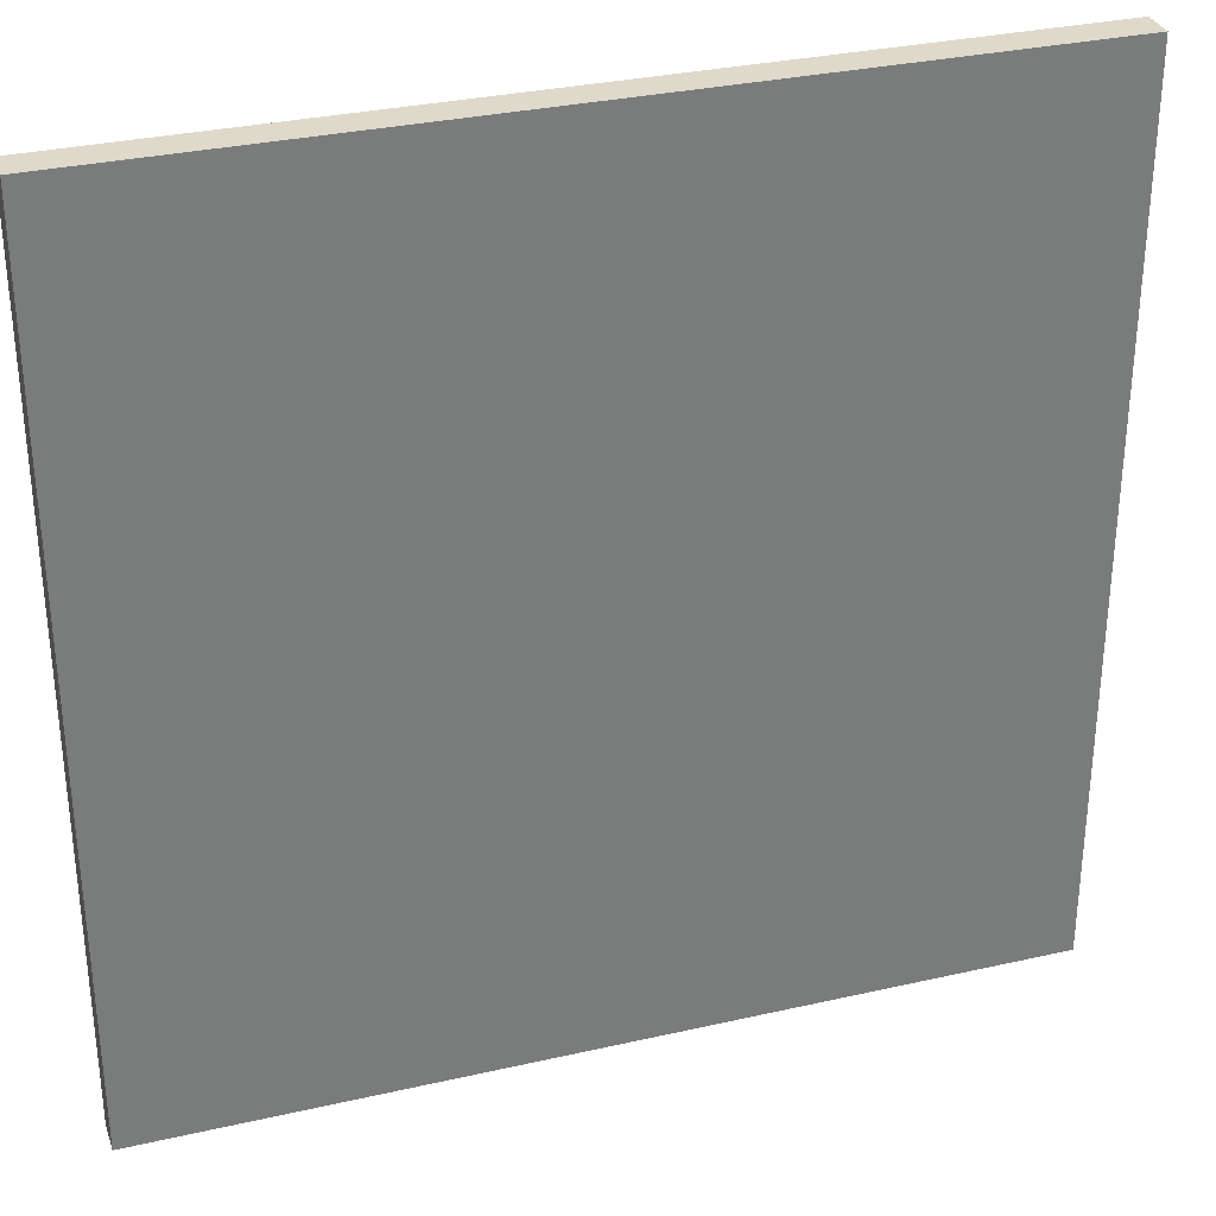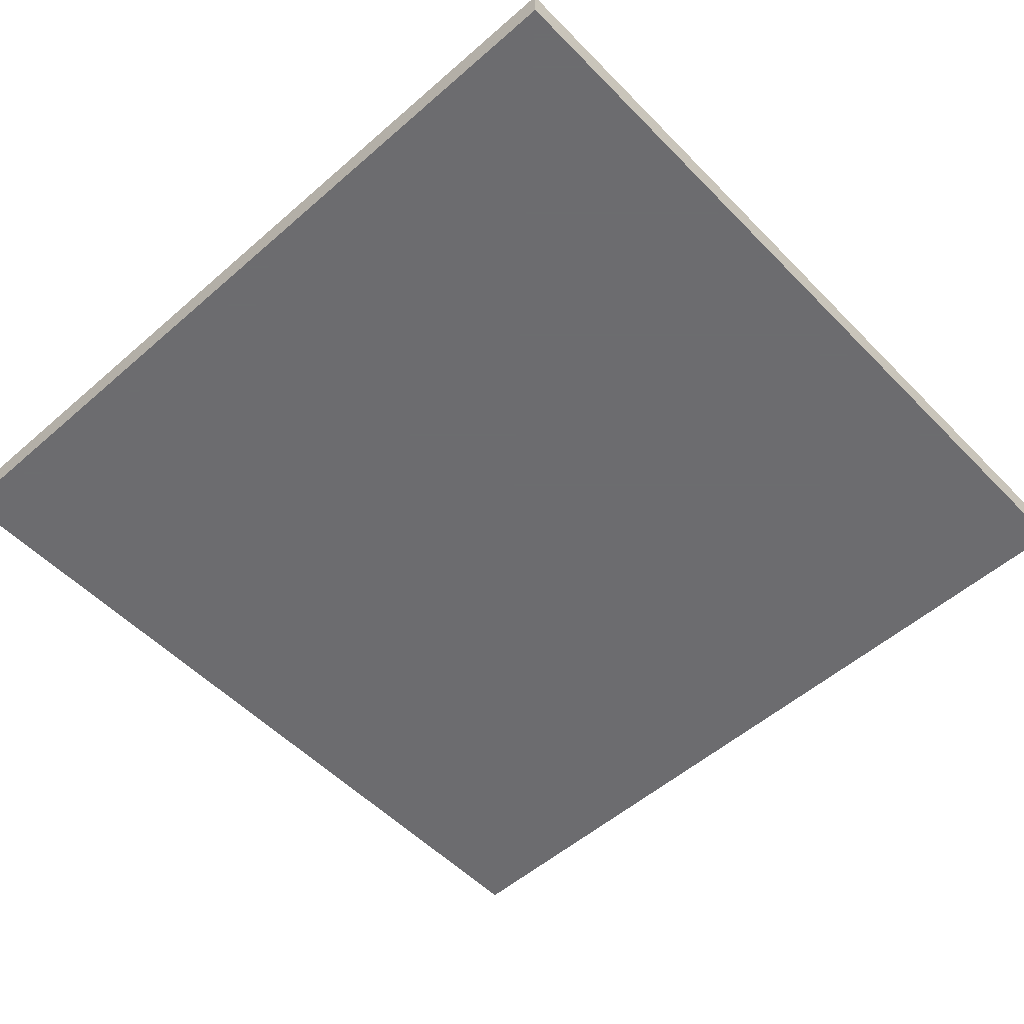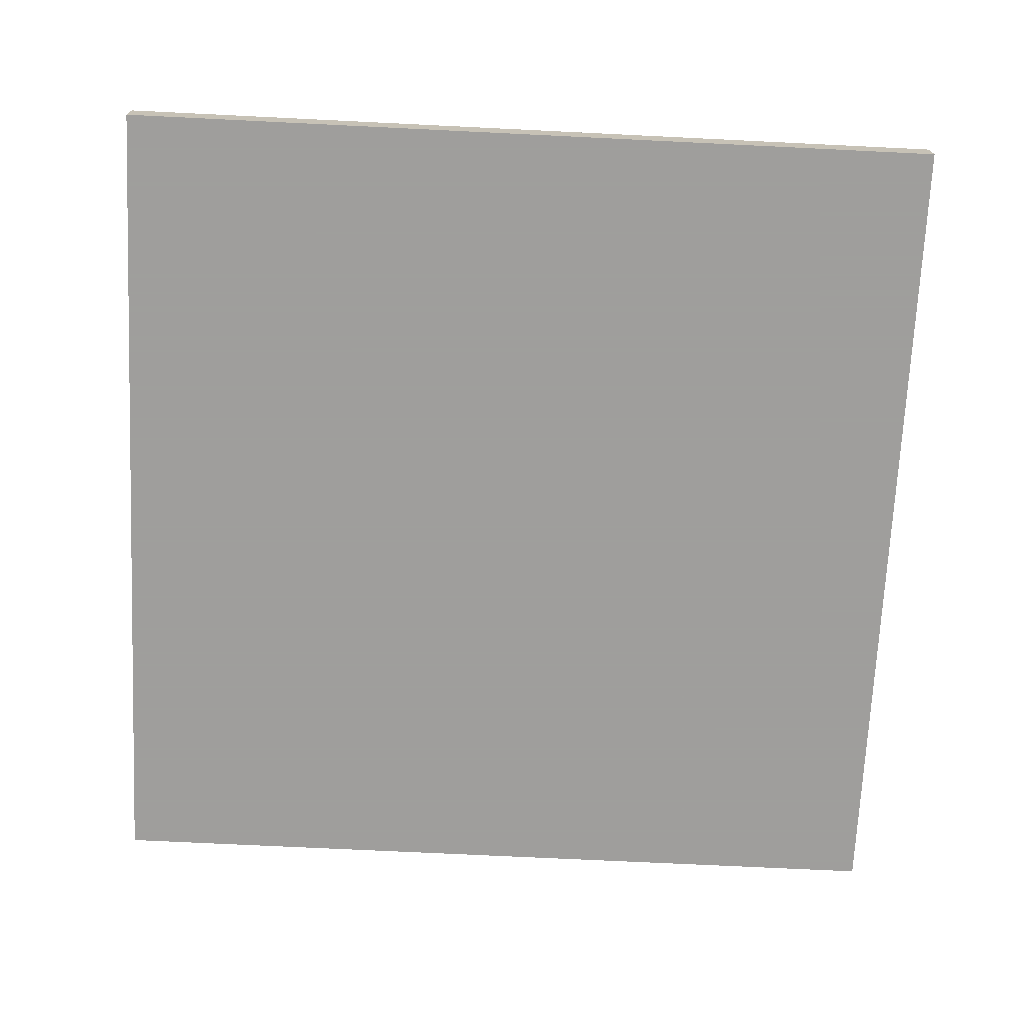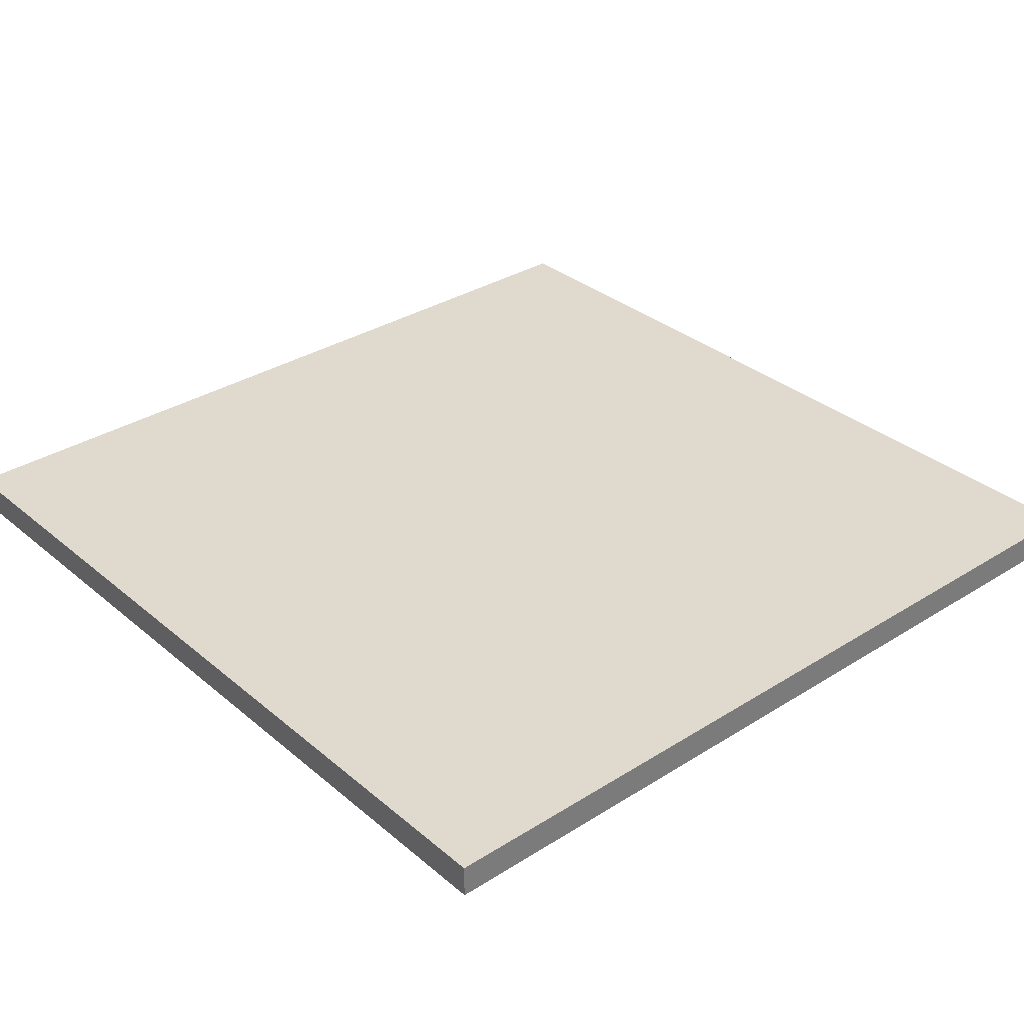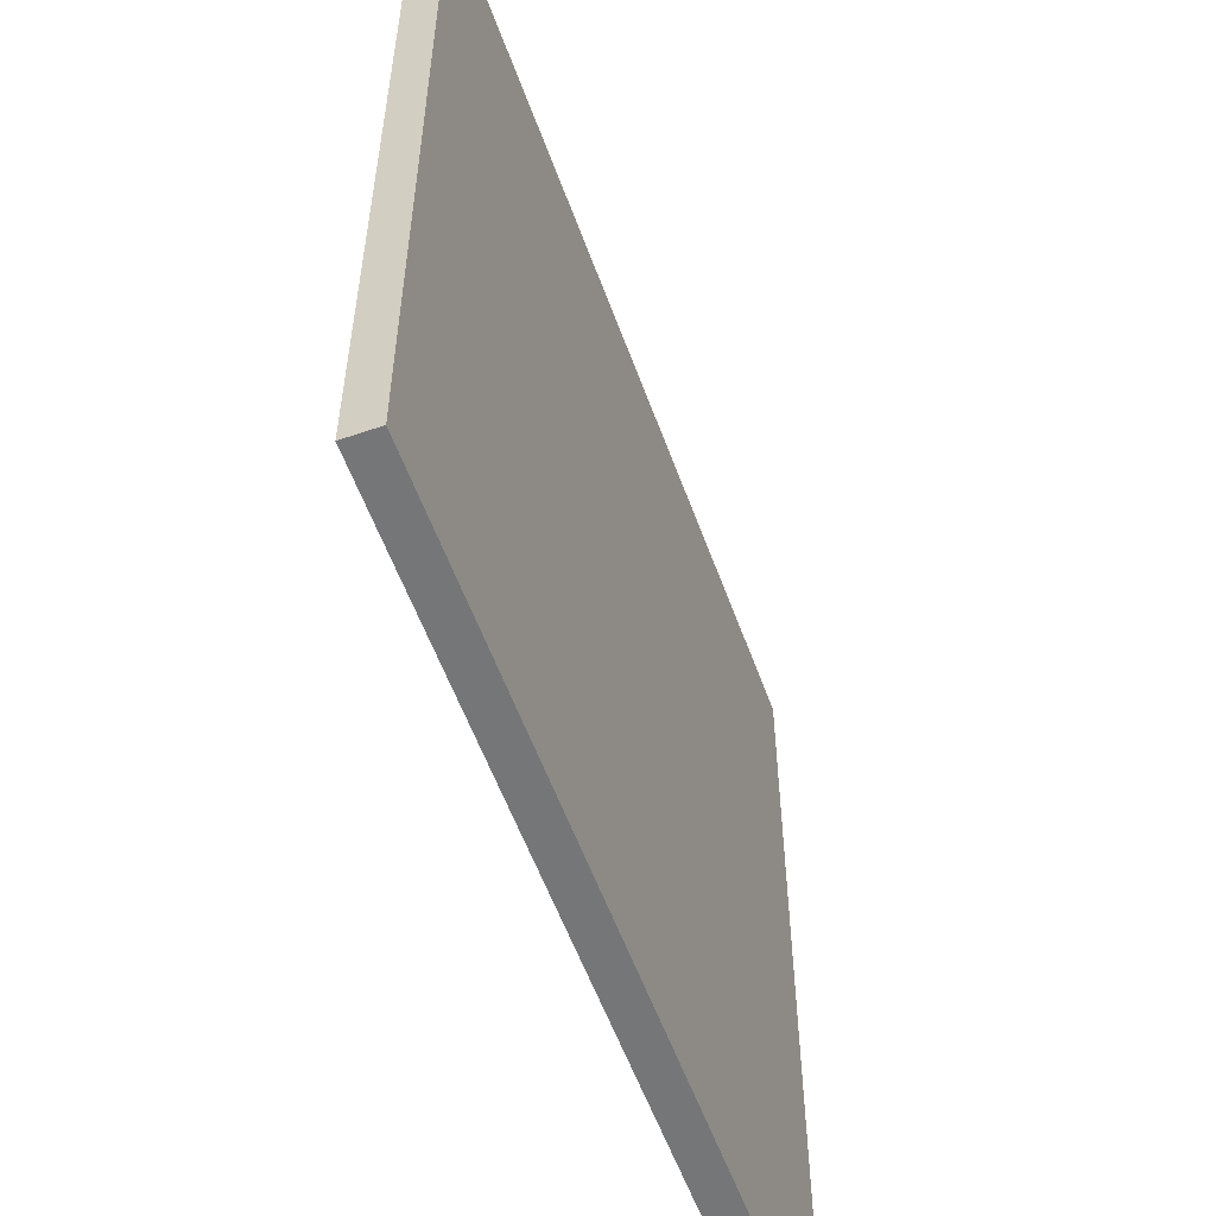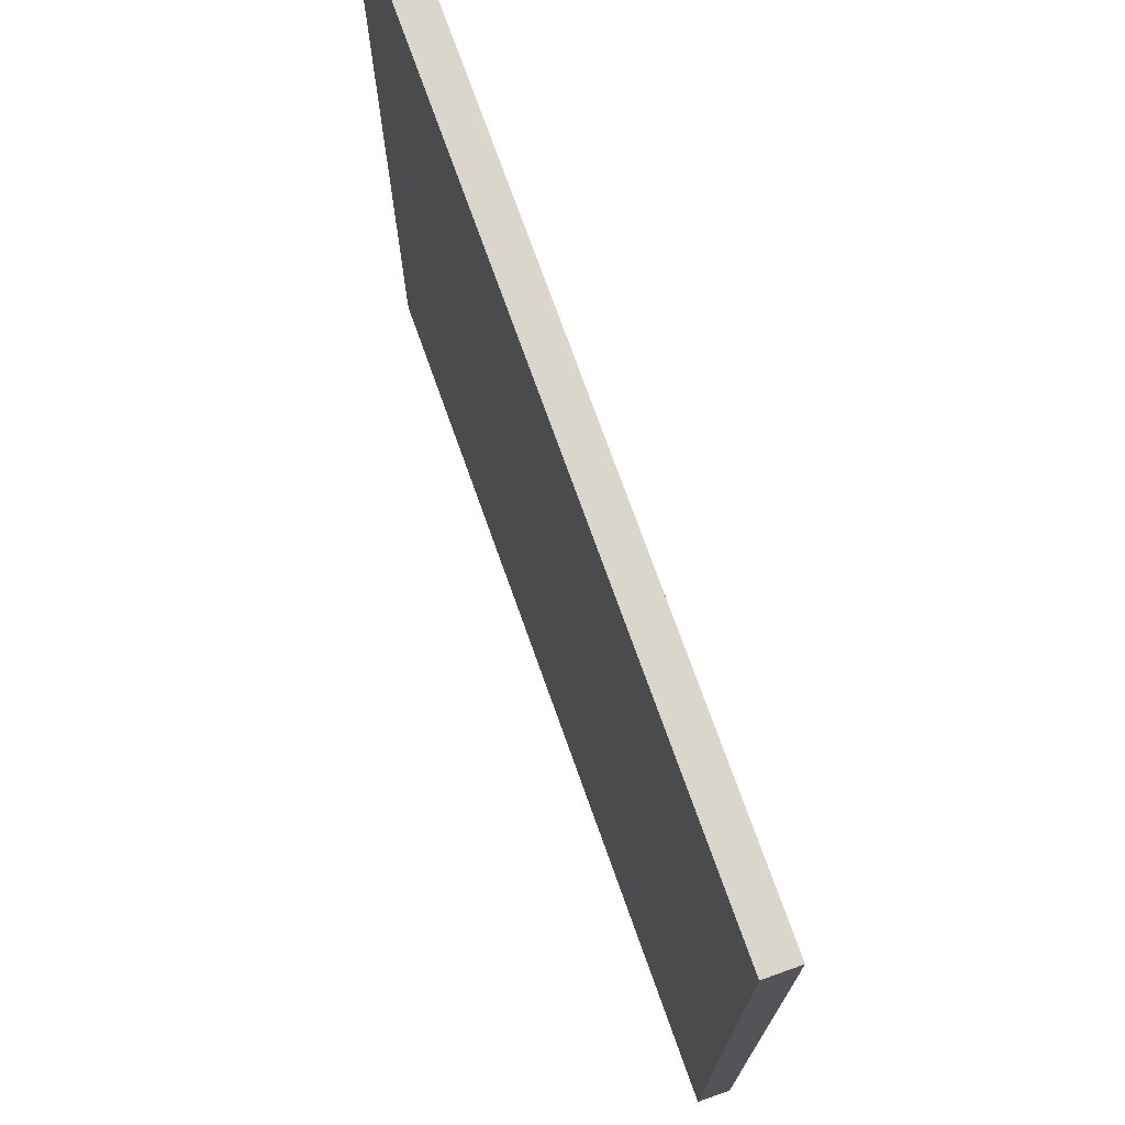
<metadata>
{"format":"obj","ext":"obj","renderer":"f3d","projection":"perspective","resolution":1024,"background":"white","views":[{"elev":31.8,"azim":162.2,"up":"+Z"},{"elev":-53.8,"azim":-137.1,"up":"+Y"},{"elev":-71.1,"azim":87.2,"up":"+Y"},{"elev":32.9,"azim":-41.0,"up":"+Y"},{"elev":-56.8,"azim":-70.2,"up":"+Z"},{"elev":73.8,"azim":70.4,"up":"+Z"}]}
</metadata>
<code>
v -2 0.525 2
v 2 0.525 2
v -2 0.675 2
v 2 0.675 2
v -2 0.675 -2
v 2 0.675 -2
v -2 0.525 -2
v 2 0.525 -2
f 1 2 4 3
f 3 4 6 5
f 5 6 8 7
f 7 8 2 1
f 2 8 6 4
f 7 1 3 5

</code>
